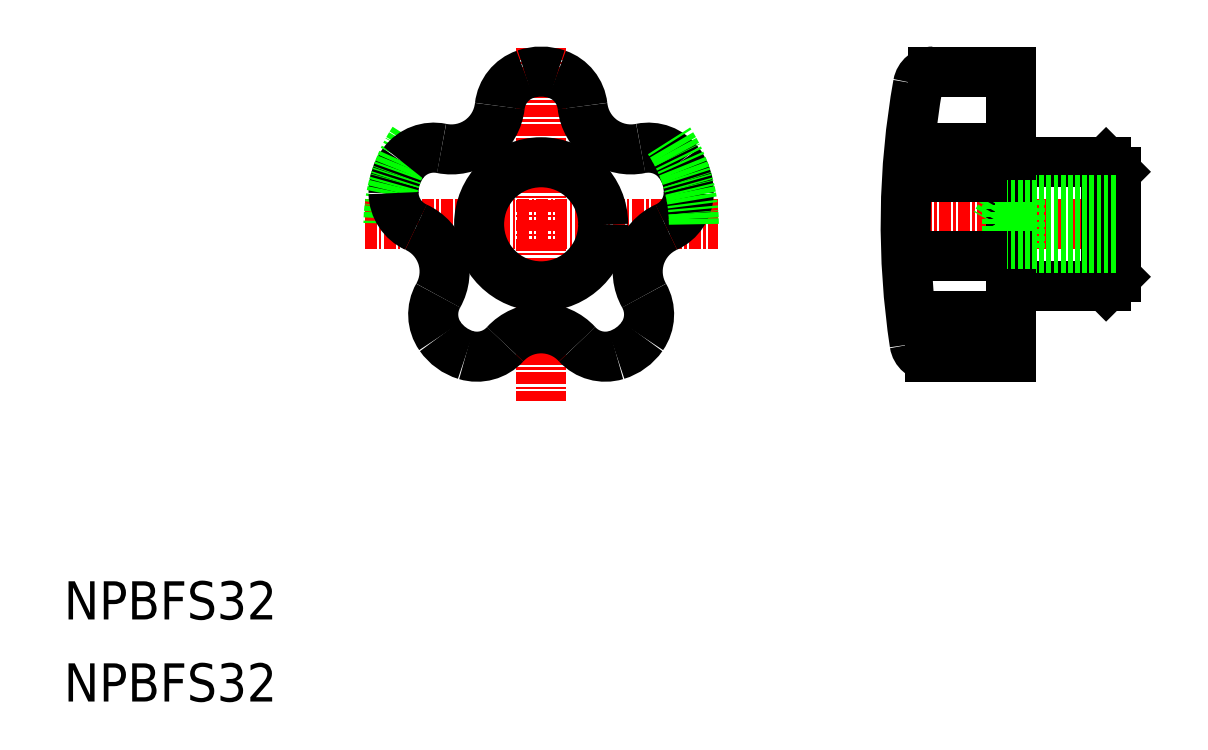
<metadata>
{"format":"dxf","ext":"dxf","renderer":"ezdxf+matplotlib","layout":"modelspace","background":"white","min_lineweight":24,"dpi":150}
</metadata>
<code>
0
SECTION
2
ENTITIES
0
TEXT
8
0
10
-1.517e-07
20
8.599
30
0
40
4
1
NPBFS32
0
TEXT
8
0
10
-1.517e-07
20
-1.335e-07
30
0
40
4
1
NPBFS32
0
LINE
8
CENTER
10
50
20
68.5
30
0
11
50
21
31.5
31
0
0
LINE
8
CENTER
10
31.5
20
50
30
0
11
68.5
21
50
31
0
0
ARC
8
0
10
40.6
20
62.94
30
0
40
5.1
50
258.3
51
353.7
0
ARC
8
0
10
39.63
20
53.37
30
0
40
5.1
50
142.9
51
181.1
0
ARC
8
0
10
34.78
20
45.06
30
0
40
5.1
50
330.3
51
65.66
0
ARC
8
0
10
50
20
34
30
0
40
5.1
50
42.34
51
137.7
0
ARC
8
0
10
65.22
20
45.06
30
0
40
5.1
50
114.3
51
209.7
0
ARC
8
0
10
59.4
20
62.94
30
0
40
5.1
50
186.3
51
281.7
0
ARC
8
0
10
50
20
60.9
30
0
40
5.1
50
70.88
51
109.1
0
ARC
8
0
10
60.37
20
53.37
30
0
40
5.1
50
358.9
51
37.12
0
ARC
8
0
10
56.41
20
41.18
30
0
40
5.1
50
286.9
51
325.1
0
ARC
8
0
10
43.59
20
41.18
30
0
40
5.1
50
214.9
51
253.1
0
ARC
8
0
10
50
20
50
30
0
40
16
50
146.6
51
180
0
ARC
8
0
10
49.64
20
61.94
30
0
40
4
50
109.1
51
173.7
0
ARC
8
0
10
38.76
20
54.03
30
0
40
4
50
78.34
51
142.9
0
ARC
8
0
10
38.53
20
53.35
30
0
40
4
50
181.1
51
245.7
0
ARC
8
0
10
42.69
20
40.55
30
0
40
4
50
150.3
51
214.9
0
ARC
8
0
10
43.27
20
40.13
30
0
40
4
50
253.1
51
317.7
0
ARC
8
0
10
56.73
20
40.13
30
0
40
4
50
222.3
51
286.9
0
ARC
8
0
10
57.31
20
40.55
30
0
40
4
50
325.1
51
29.66
0
ARC
8
0
10
61.47
20
53.35
30
0
40
4
50
294.3
51
358.9
0
ARC
8
0
10
61.24
20
54.03
30
0
40
4
50
37.12
51
101.7
0
ARC
8
0
10
50.36
20
61.94
30
0
40
4
50
6.34
51
70.88
0
LINE
8
CENTER
10
85.69
20
50
30
0
11
112.7
21
50
31
0
0
LINE
8
0
10
91.07
20
66
30
0
11
99.19
21
66
31
0
0
LINE
8
0
10
110.2
20
55.5
30
0
11
110.2
21
44.5
31
0
0
LINE
8
0
10
99.19
20
66
30
0
11
99.19
21
36.13
31
0
0
LINE
8
0
10
99.19
20
56.5
30
0
11
109.2
21
56.5
31
0
0
LINE
8
0
10
99.19
20
43.5
30
0
11
109.2
21
43.5
31
0
0
LINE
8
0
10
109.2
20
56.5
30
0
11
109.2
21
43.5
31
0
0
LINE
8
0
10
109.2
20
56.5
30
0
11
110.2
21
55.5
31
0
0
LINE
8
0
10
109.2
20
43.5
30
0
11
110.2
21
44.5
31
0
0
ARC
8
0
10
171.8
20
50
30
0
40
83.6
50
169.9
51
188.6
0
ARC
8
0
10
91.07
20
64.4
30
0
40
1.6
50
90
51
169.9
0
LINE
8
0
10
110.2
20
47.5
30
0
11
100.2
21
47.5
31
0
0
LINE
8
0
10
110.2
20
52.5
30
0
11
100.2
21
52.5
31
0
0
LINE
8
0
10
100.2
20
52.5
30
0
11
100.2
21
47.5
31
0
0
LINE
8
0
10
98.79
20
52.07
30
0
11
97.6
21
50
31
0
0
LINE
8
0
10
98.79
20
52.07
30
0
11
98.79
21
47.93
31
0
0
LINE
8
0
10
98.79
20
47.93
30
0
11
97.6
21
50
31
0
0
LINE
8
0
10
90.58
20
57.95
30
0
11
99.19
21
57.95
31
0
0
LINE
8
0
10
90.26
20
46.63
30
0
11
99.19
21
46.63
31
0
0
LINE
8
0
10
90.34
20
54.94
30
0
11
99.19
21
54.94
31
0
0
LINE
8
0
10
90.76
20
40.37
30
0
11
99.19
21
40.37
31
0
0
CIRCLE
8
0
10
50
20
50
30
0
40
6.5
0
LINE
8
0
10
90.71
20
36.13
30
0
11
99.19
21
36.13
31
0
0
LINE
8
0
10
91.22
20
37.06
30
0
11
99.19
21
37.06
31
0
0
ARC
8
0
10
90.71
20
37.73
30
0
40
1.6
50
188.6
51
270
0
ARC
8
0
10
50
20
50
30
0
40
16
50
0
51
33.45
0
LINE
8
0
10
110.2
20
52.07
30
0
11
98.79
21
52.07
31
0
0
LINE
8
0
10
110.2
20
47.93
30
0
11
98.79
21
47.93
31
0
0
ENDSEC
0
EOF

</code>
